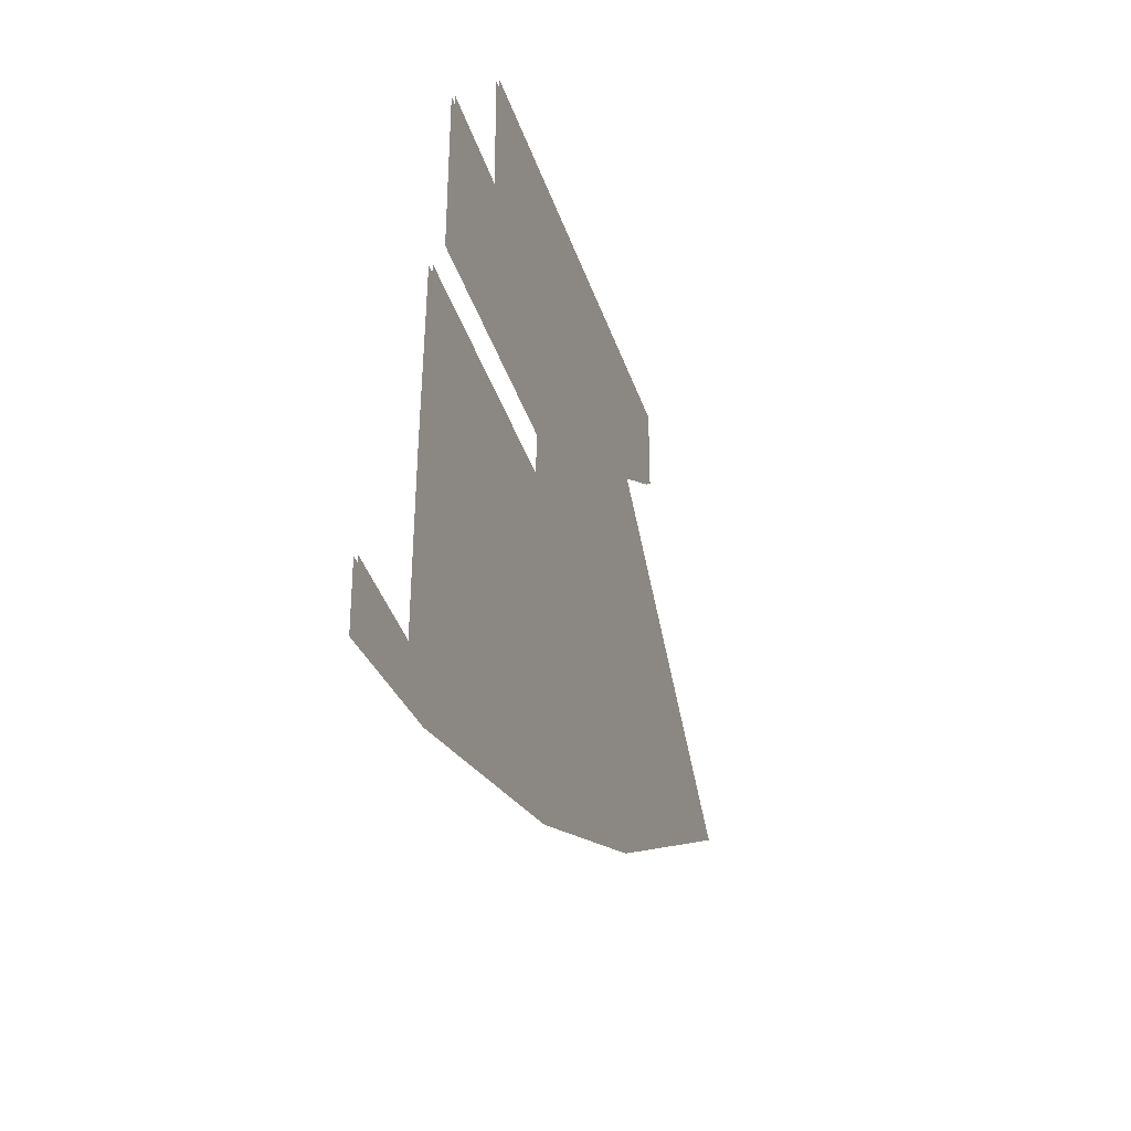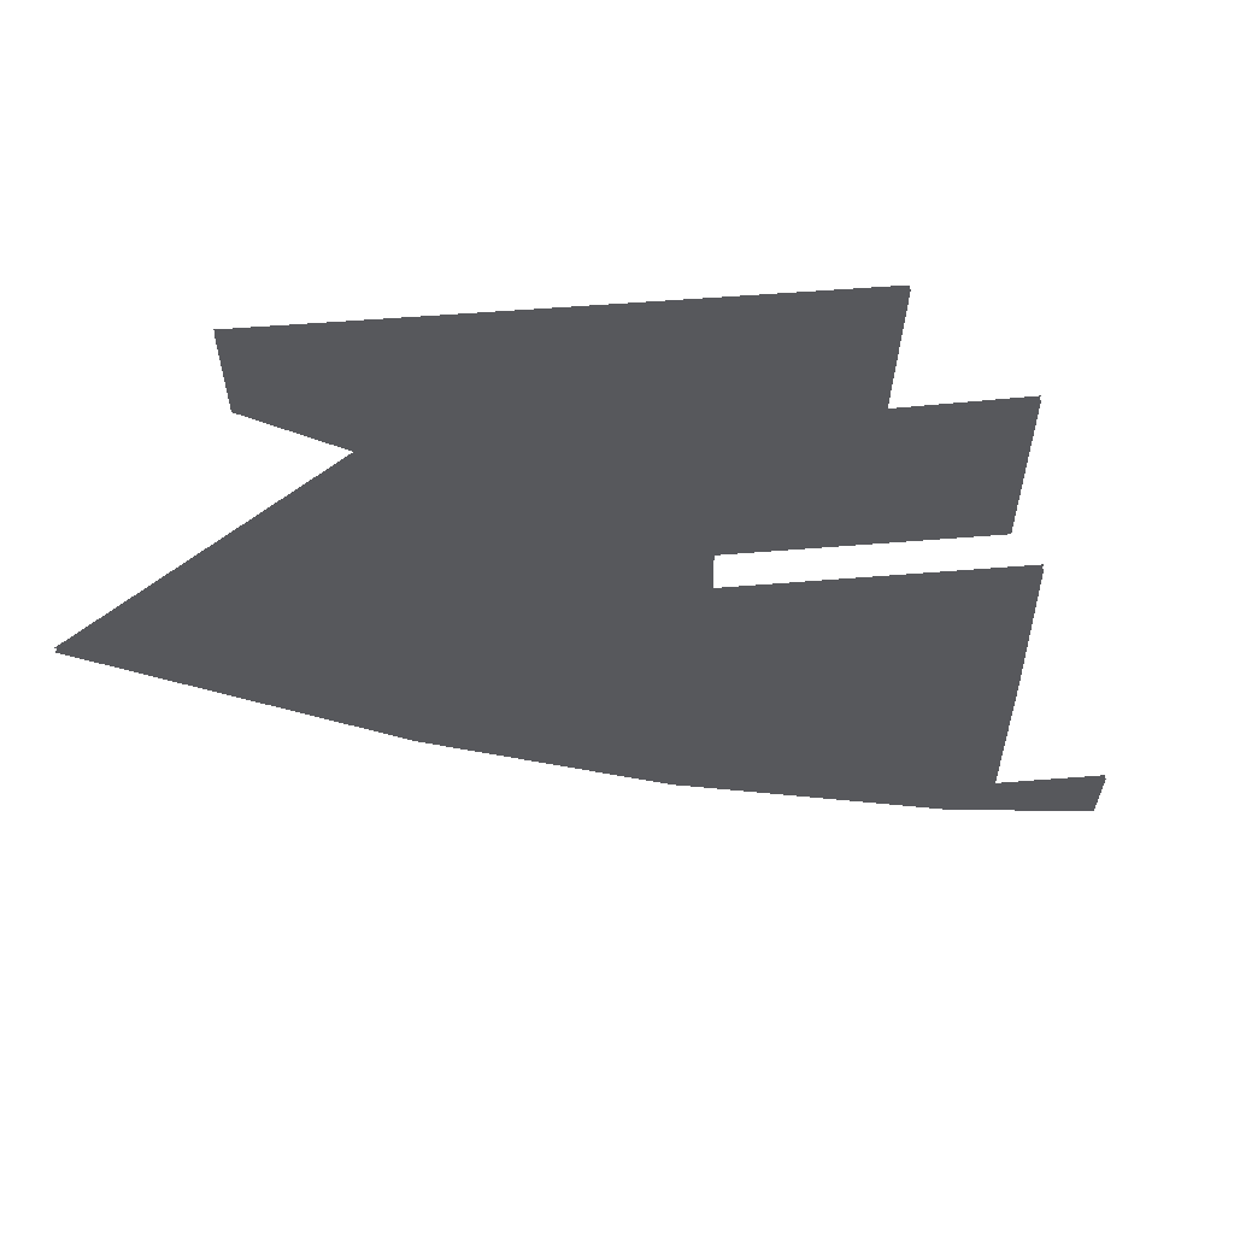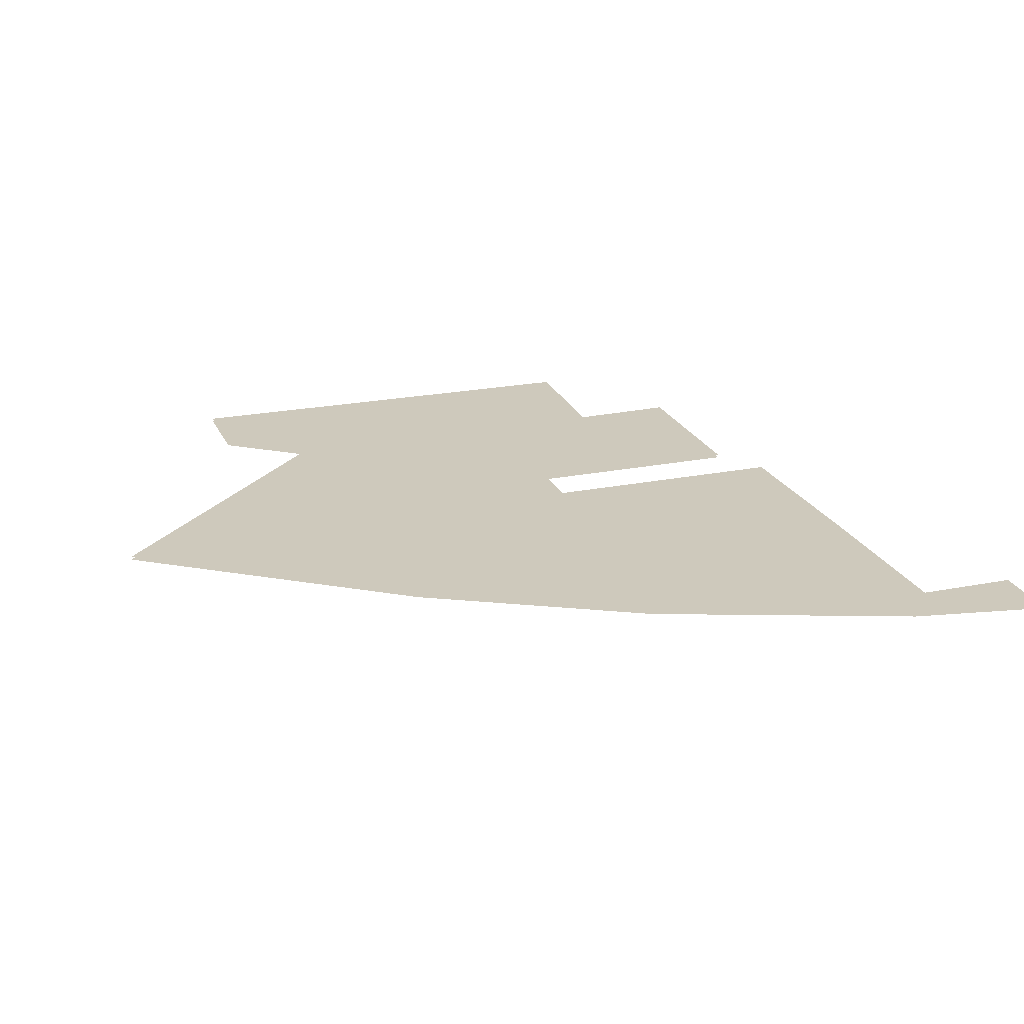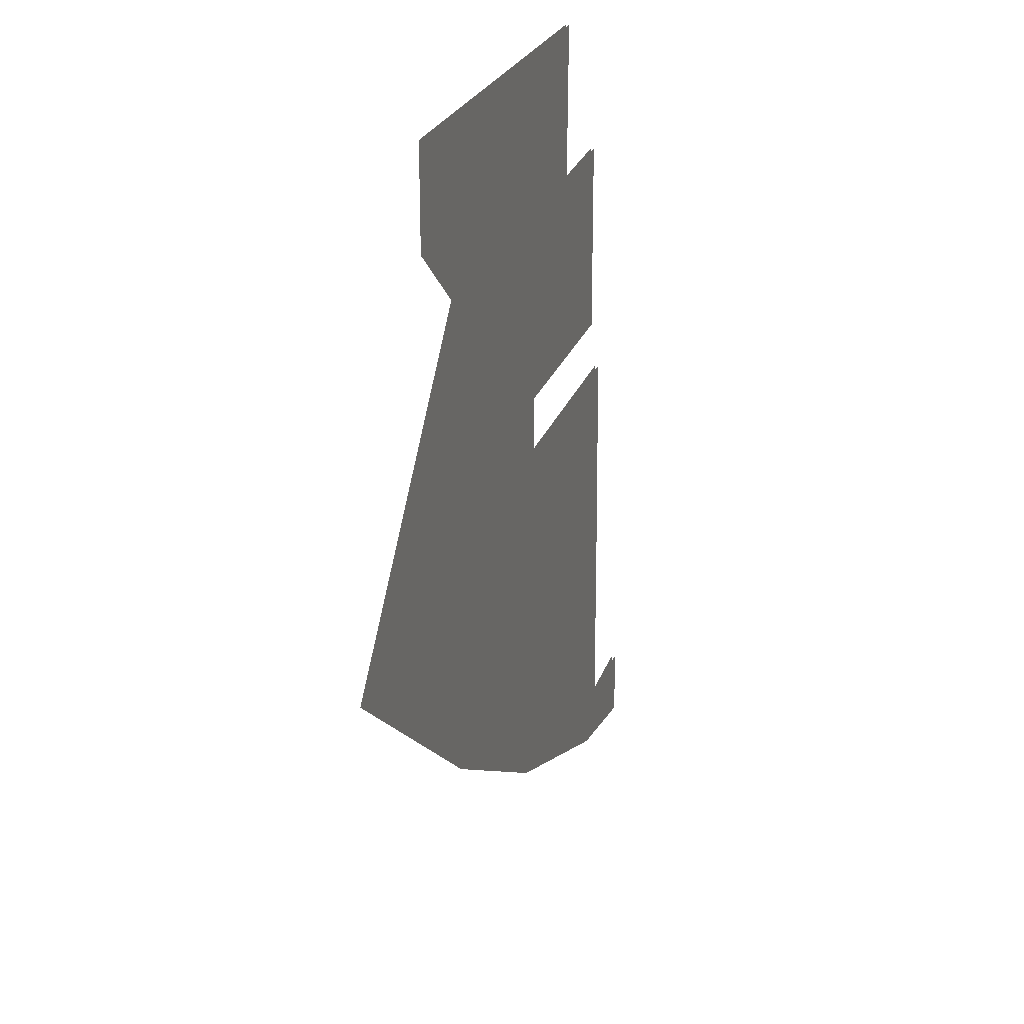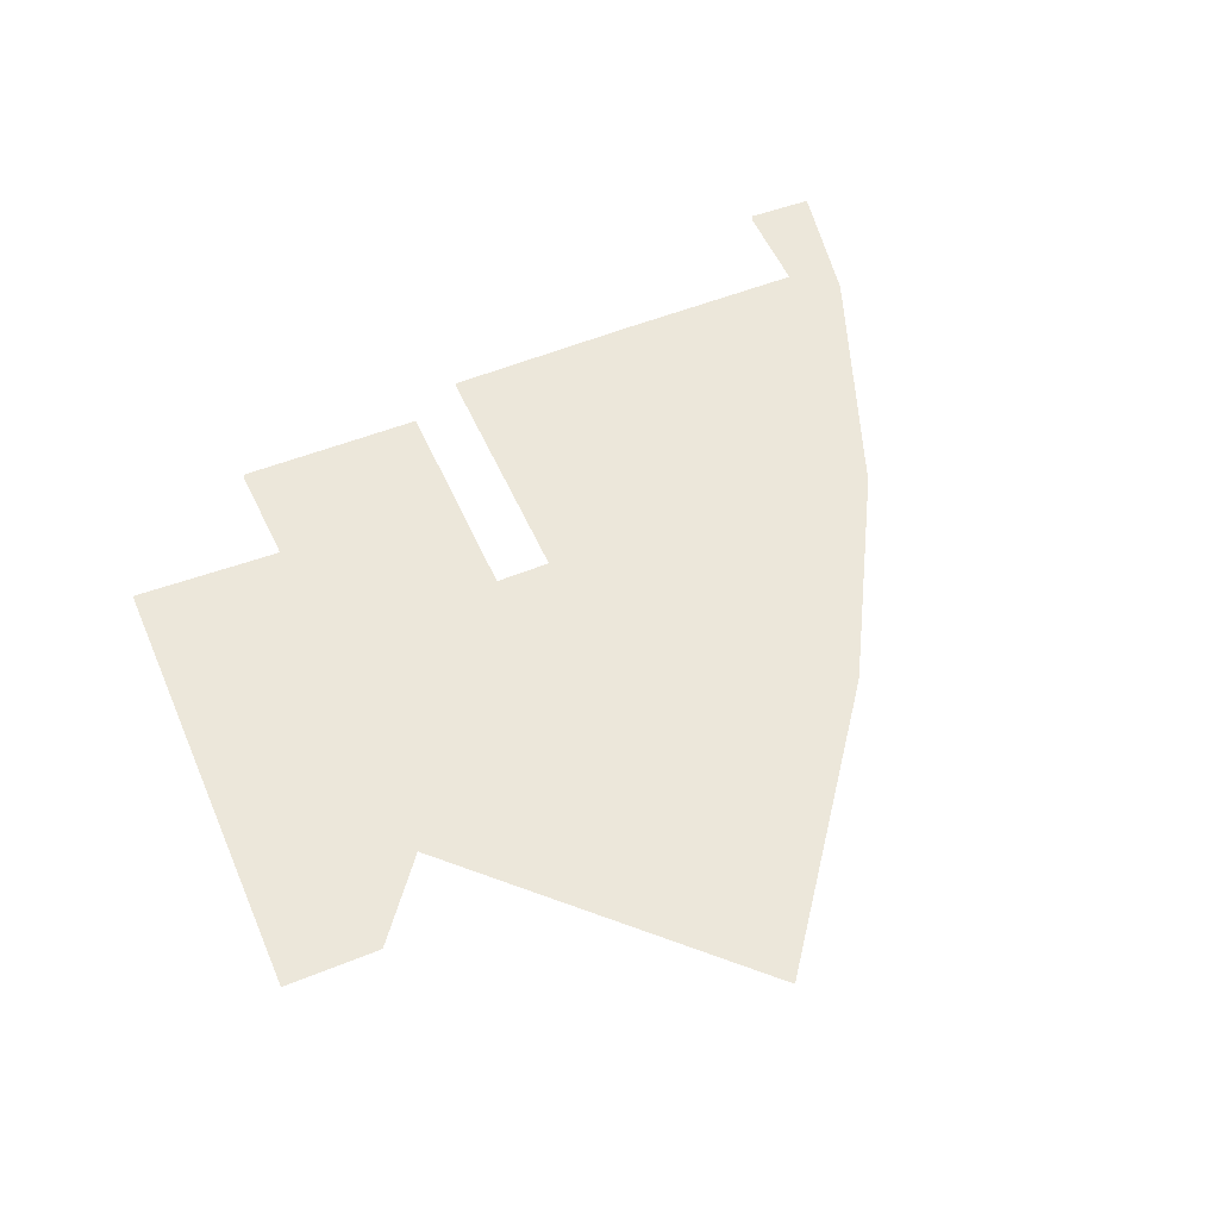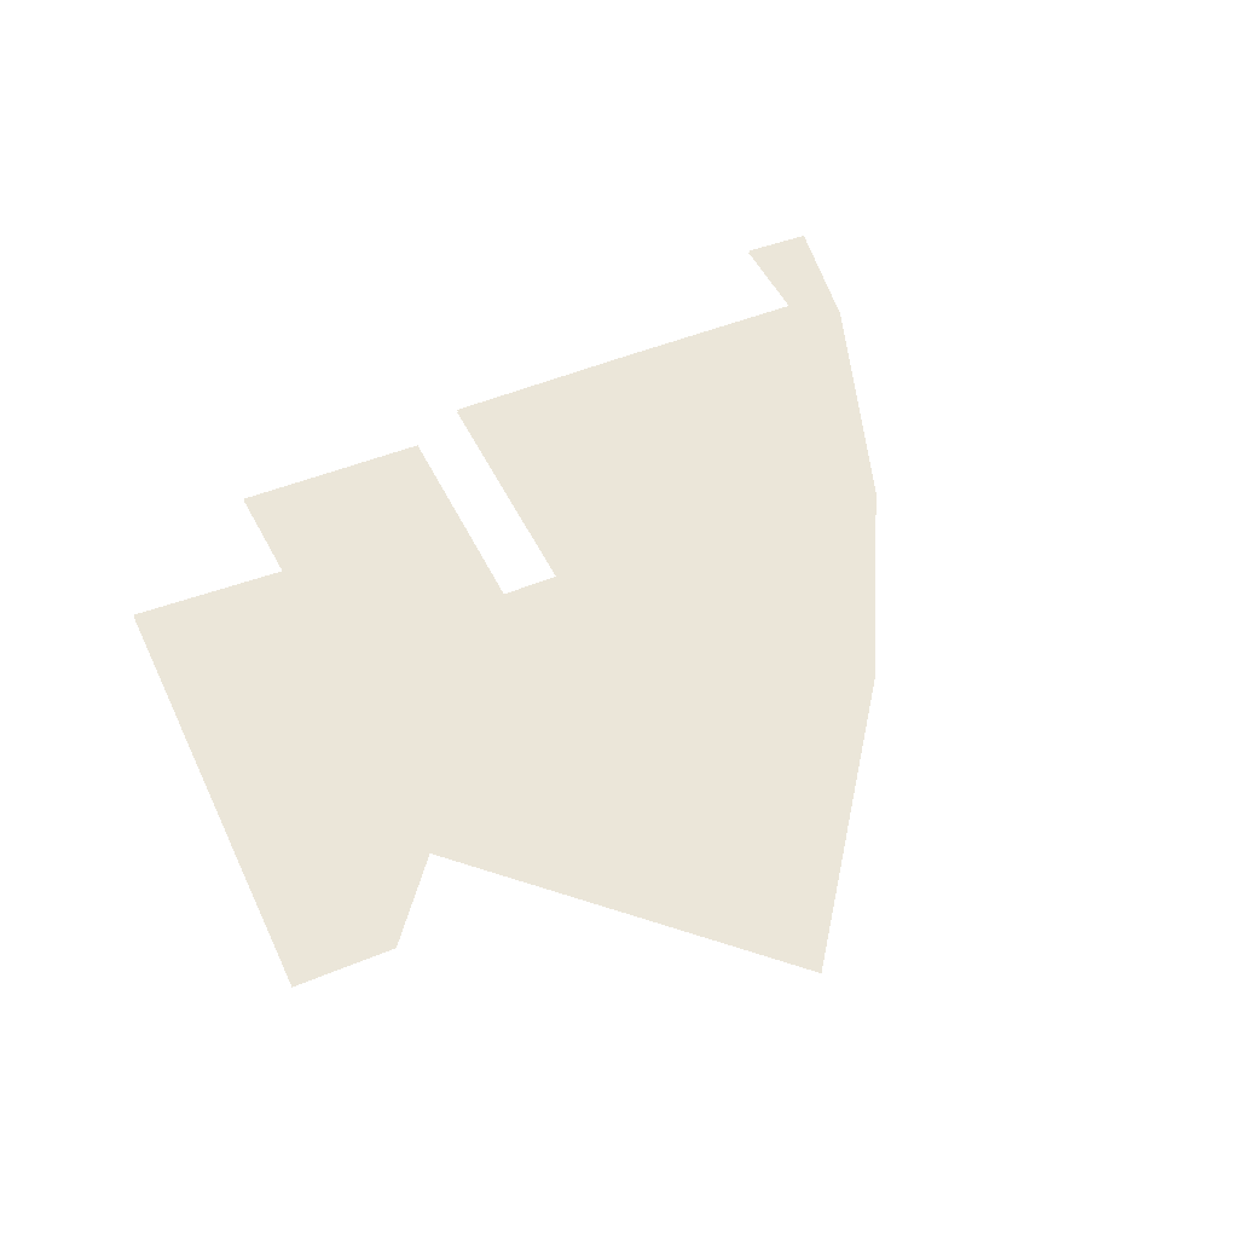
<metadata>
{"format":"obj","ext":"obj","renderer":"f3d","projection":"perspective","resolution":1024,"background":"white","views":[{"elev":-41.3,"azim":108.3,"up":"+Y"},{"elev":60.9,"azim":-4.6,"up":"+Y"},{"elev":22.4,"azim":-19.0,"up":"+Z"},{"elev":22.8,"azim":-74.4,"up":"+Y"},{"elev":53.1,"azim":-113.0,"up":"+Z"},{"elev":48.0,"azim":-114.4,"up":"+Z"}]}
</metadata>
<code>
o floor_30
v 244.7 -39.42 0
v 244.7 -39.42 -0.1
v 240.7 -38.69 0
v 240.7 -38.69 -0.1
v 233 -35.86 0
v 233 -35.86 -0.1
v 226.6 -32.33 0
v 226.6 -32.33 -0.1
v 218.5 -26.46 0
v 218.5 -26.46 -0.1
v 226.2 -18.8 0
v 226.2 -18.8 -0.1
v 223.7 -16.92 0
v 223.7 -16.92 -0.1
v 223.7 -14.1 0
v 223.7 -14.1 -0.1
v 237.5 -14.15 0
v 237.5 -14.15 -0.1
v 237.3 -18.62 0
v 237.3 -18.62 -0.1
v 240.6 -18.52 0
v 240.6 -18.52 -0.1
v 240.6 -24.09 0
v 240.6 -24.09 -0.1
v 233.8 -24.12 0
v 233.8 -24.12 -0.1
v 233.9 -25.79 0
v 233.9 -25.79 -0.1
v 241.6 -25.77 0
v 241.6 -25.77 -0.1
v 241.7 -31.62 0
v 241.7 -31.62 -0.1
v 241.7 -37.41 0
v 241.7 -37.41 -0.1
v 244.7 -37.41 0
v 244.7 -37.41 -0.1
f 9 7 11
f 12 8 10
f 15 13 11
f 12 14 16
f 15 11 17
f 18 12 16
f 17 11 19
f 20 12 18
f 21 19 23
f 24 20 22
f 1 35 33
f 34 36 2
f 1 33 3
f 4 34 2
f 3 33 5
f 6 34 4
f 5 33 31
f 32 34 6
f 5 31 27
f 28 32 6
f 5 27 7
f 8 28 6
f 7 27 11
f 12 28 8
f 11 27 25
f 26 28 12
f 11 25 19
f 20 26 12
f 19 25 23
f 24 26 20
f 29 27 31
f 32 28 30

</code>
